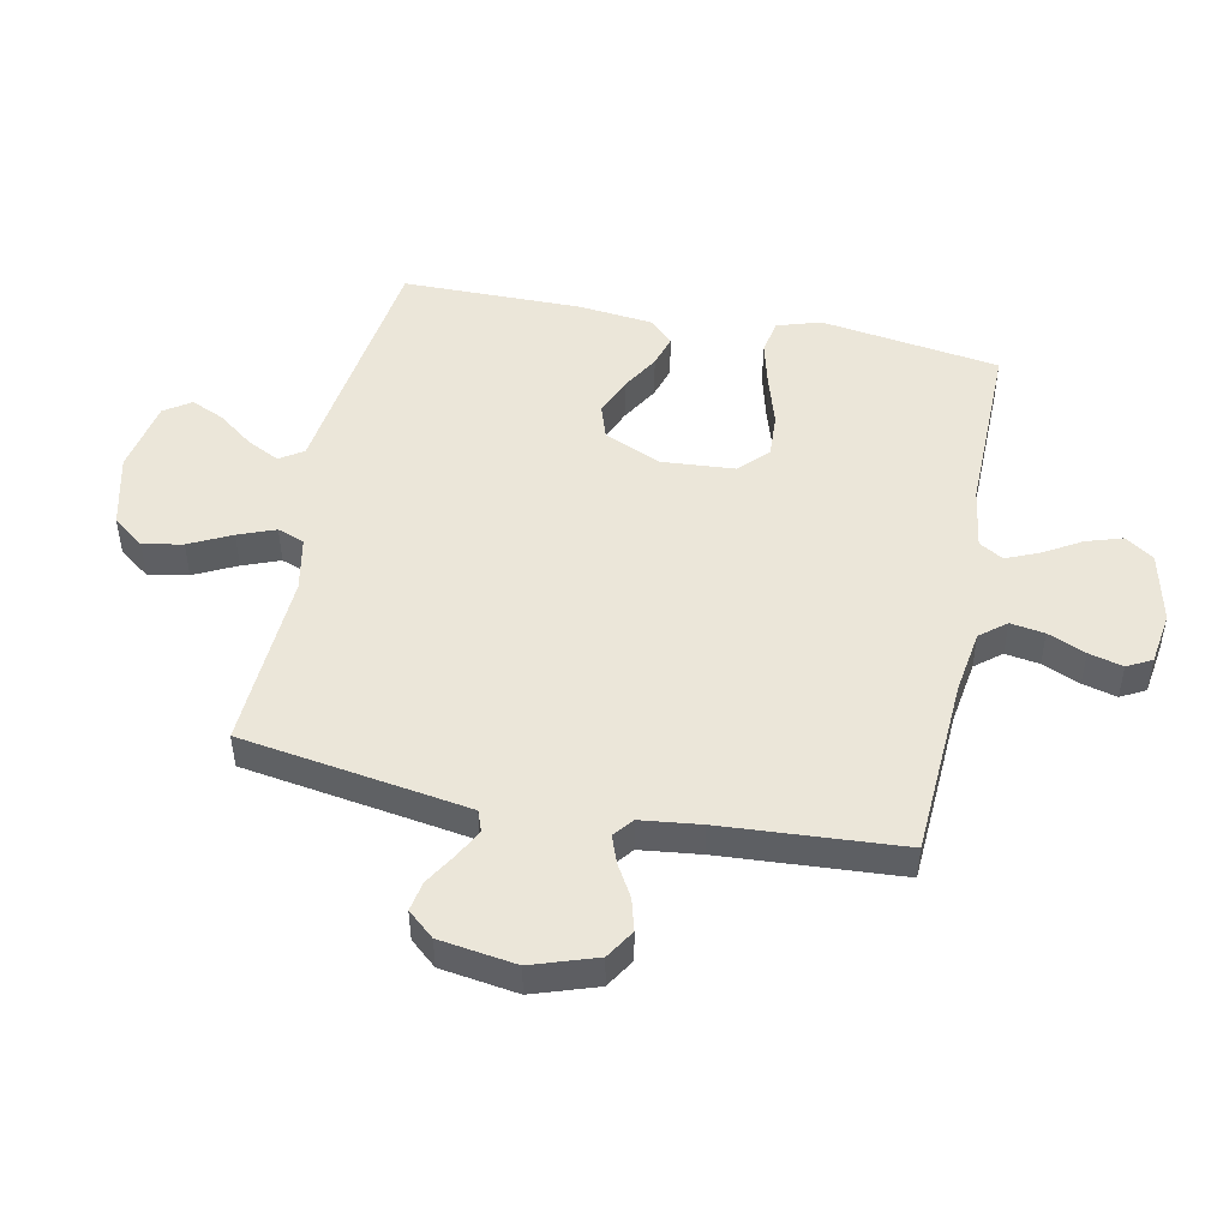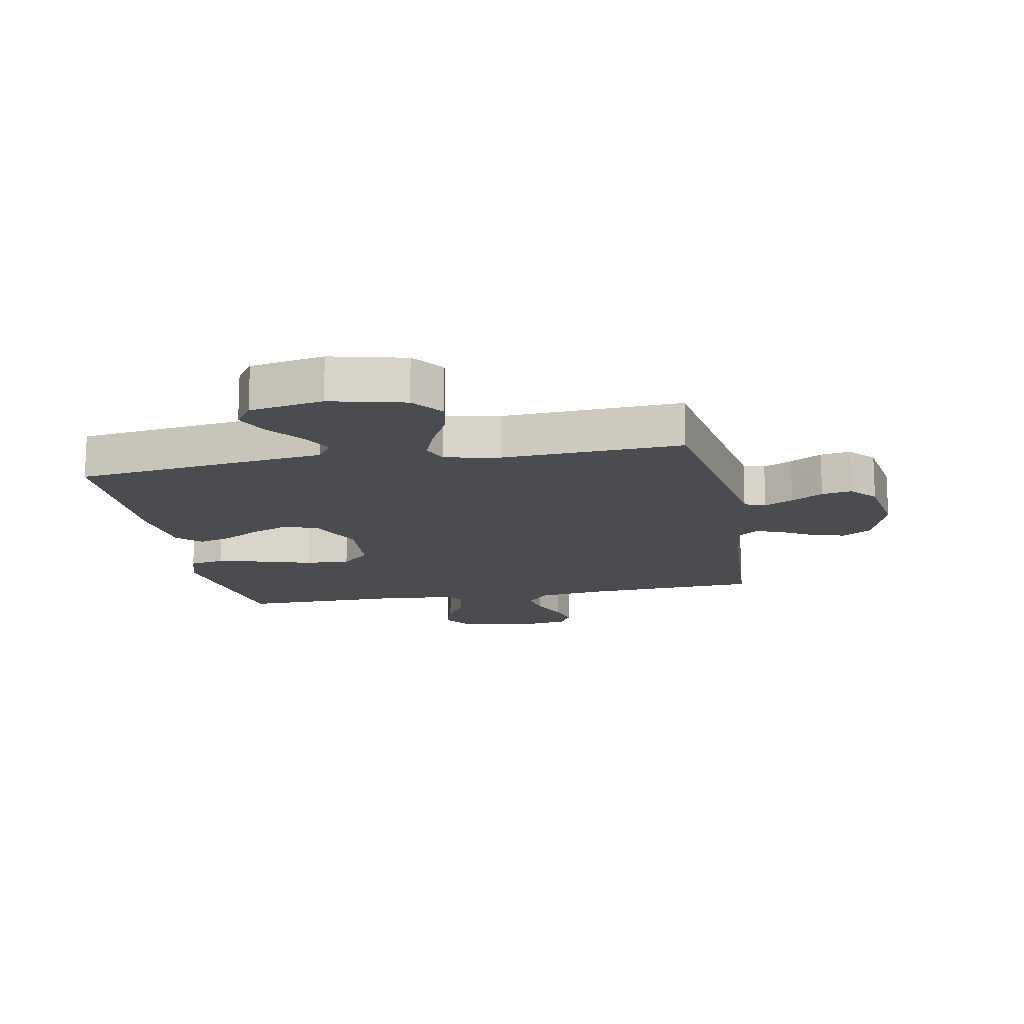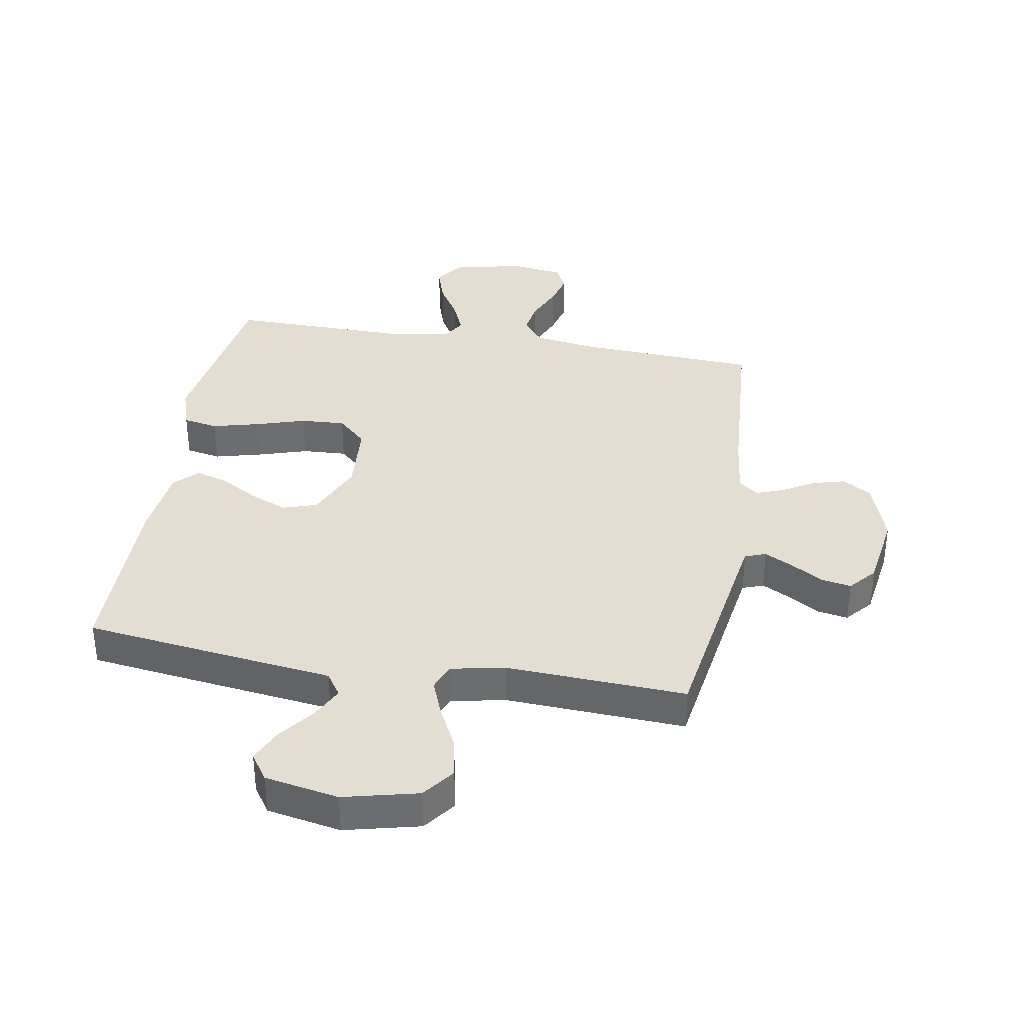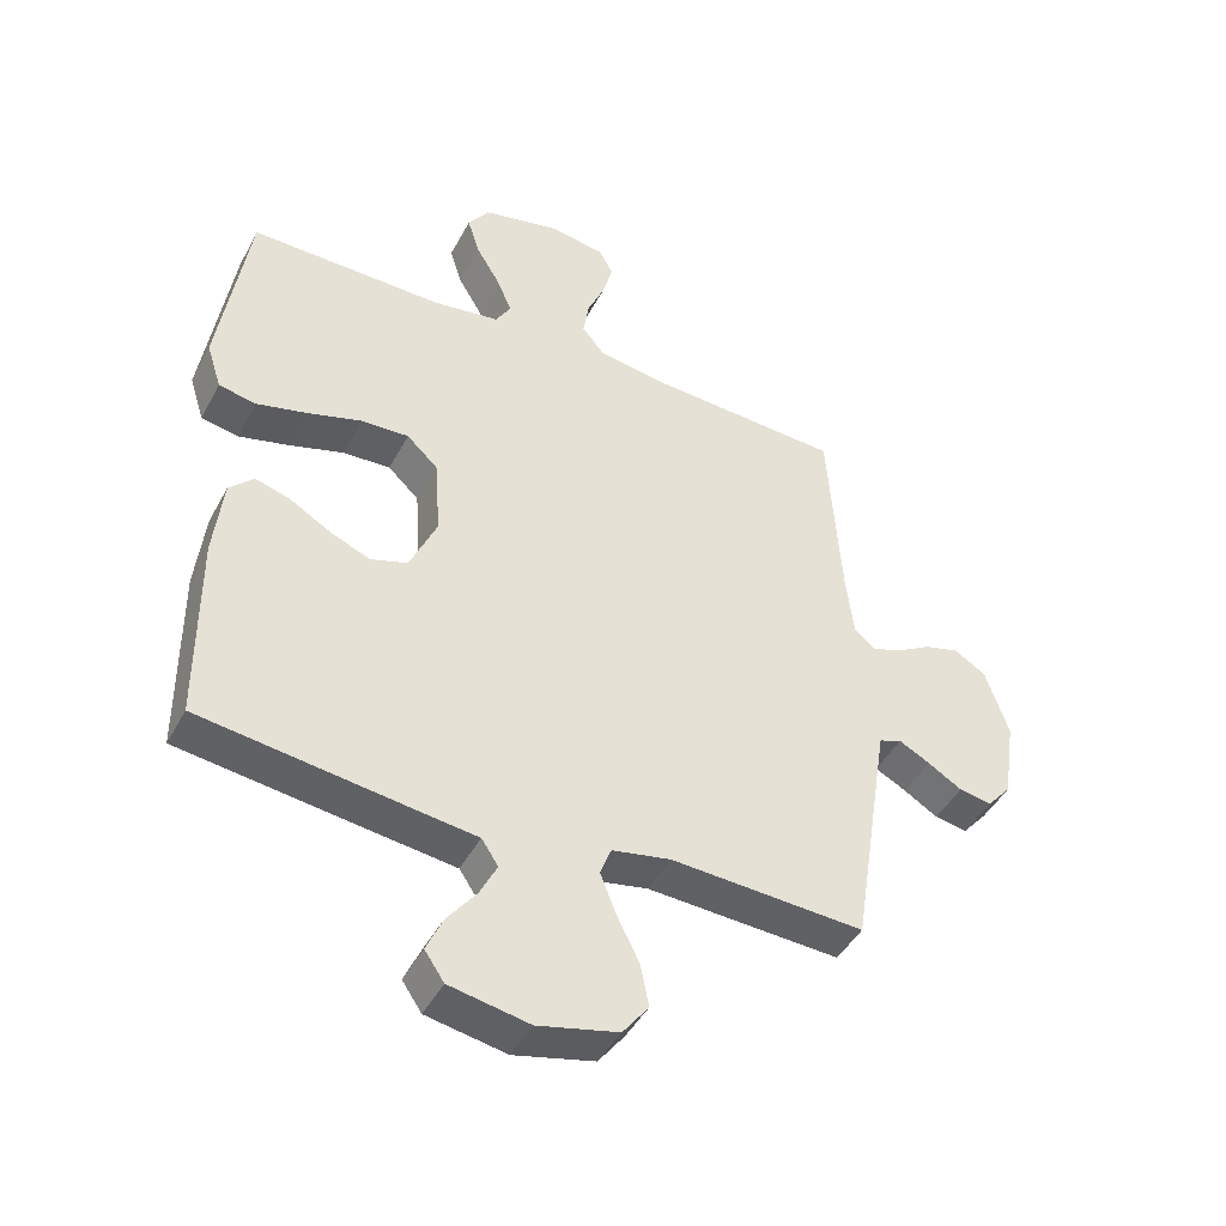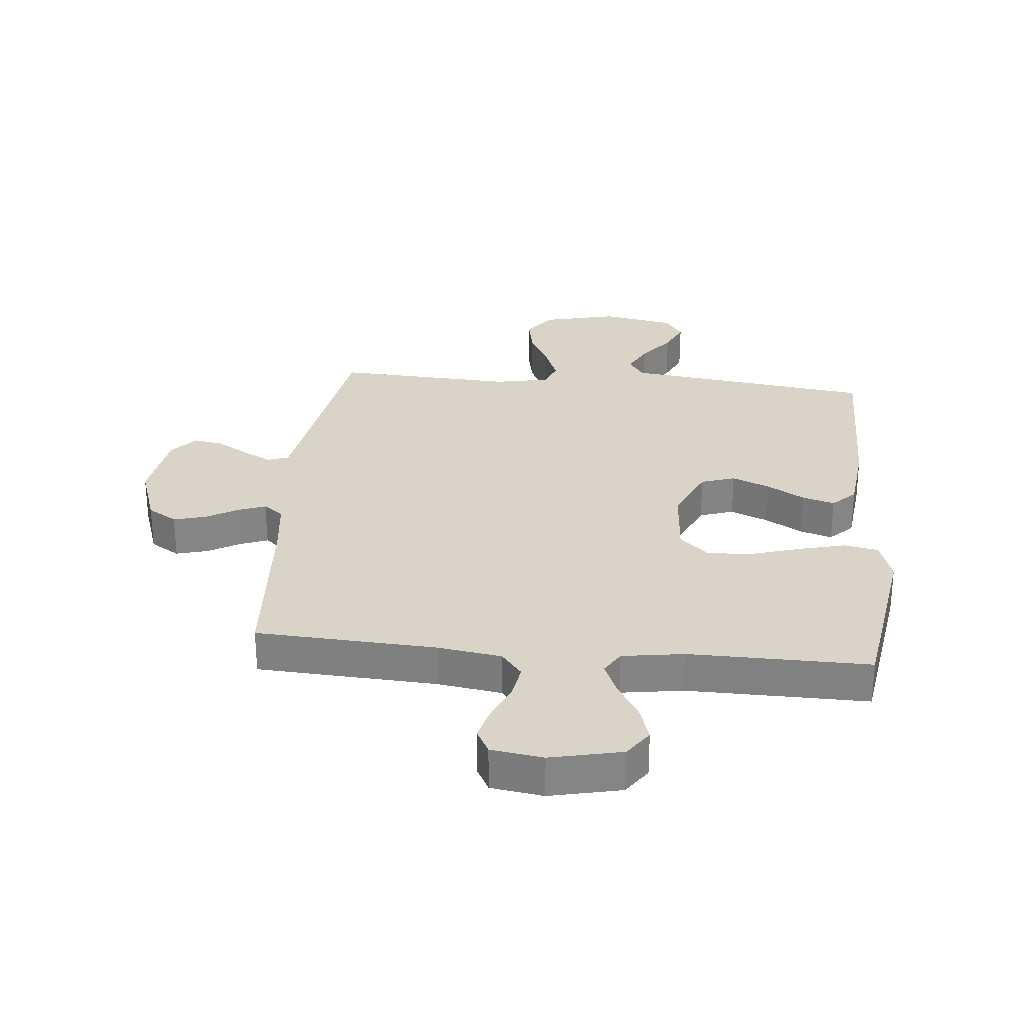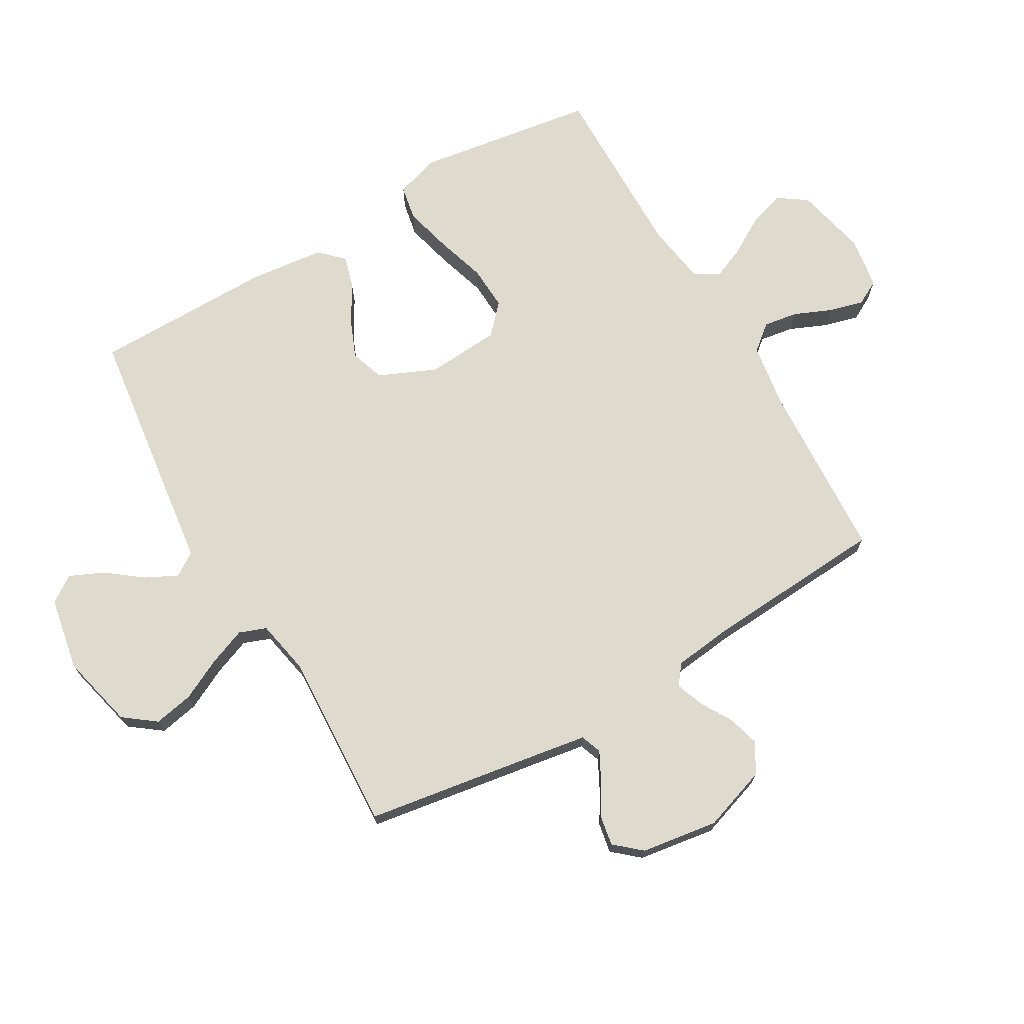
<metadata>
{"format":"obj","ext":"obj","renderer":"f3d","projection":"perspective","resolution":1024,"background":"white","views":[{"elev":48.3,"azim":-78.4,"up":"+Y"},{"elev":-14.7,"azim":-169.3,"up":"+Y"},{"elev":36.3,"azim":-170.3,"up":"+Y"},{"elev":-44.9,"azim":153.3,"up":"+Z"},{"elev":28.7,"azim":5.5,"up":"+Y"},{"elev":71.3,"azim":-120.1,"up":"+Y"}]}
</metadata>
<code>
v 0.5 0.07 -0.5
v 0.2 0.07 -0.539
v 0.082 0.07 -0.554
v 0.056 0.07 -0.593
v 0.083 0.07 -0.647
v 0.128 0.07 -0.706
v 0.153 0.07 -0.762
v 0.123 0.07 -0.806
v 0 0.07 -0.829
v -0.124 0.07 -0.799
v -0.164 0.07 -0.746
v -0.151 0.07 -0.68
v -0.116 0.07 -0.61
v -0.092 0.07 -0.548
v -0.109 0.07 -0.503
v -0.2 0.07 -0.485
v -0.5 0.07 -0.5
v -0.547 0.07 -0.2
v -0.56 0.07 -0.119
v -0.595 0.07 -0.106
v -0.643 0.07 -0.131
v -0.696 0.07 -0.163
v -0.746 0.07 -0.172
v -0.784 0.07 -0.128
v -0.803 0.07 0
v -0.767 0.07 0.107
v -0.718 0.07 0.137
v -0.664 0.07 0.122
v -0.611 0.07 0.091
v -0.565 0.07 0.074
v -0.532 0.07 0.1
v -0.52 0.07 0.2
v -0.5 0.07 0.5
v -0.2 0.07 0.516
v -0.093 0.07 0.532
v -0.058 0.07 0.575
v -0.067 0.07 0.632
v -0.094 0.07 0.695
v -0.109 0.07 0.752
v -0.087 0.07 0.793
v 0 0.07 0.806
v 0.119 0.07 0.779
v 0.152 0.07 0.731
v 0.133 0.07 0.671
v 0.096 0.07 0.609
v 0.072 0.07 0.553
v 0.096 0.07 0.513
v 0.2 0.07 0.497
v 0.5 0.07 0.5
v 0.545 0.07 0.2
v 0.522 0.07 0.128
v 0.464 0.07 0.117
v 0.386 0.07 0.137
v 0.302 0.07 0.163
v 0.228 0.07 0.167
v 0.18 0.07 0.122
v 0.171 0.07 0
v 0.213 0.07 -0.096
v 0.27 0.07 -0.115
v 0.333 0.07 -0.089
v 0.396 0.07 -0.052
v 0.45 0.07 -0.036
v 0.488 0.07 -0.074
v 0.502 0.07 -0.2
v 0.5 0 -0.5
v 0.2 0 -0.539
v 0.082 0 -0.554
v 0.056 0 -0.593
v 0.083 0 -0.647
v 0.128 0 -0.706
v 0.153 0 -0.762
v 0.123 0 -0.806
v 0 0 -0.829
v -0.124 0 -0.799
v -0.164 0 -0.746
v -0.151 0 -0.68
v -0.116 0 -0.61
v -0.092 0 -0.548
v -0.109 0 -0.503
v -0.2 0 -0.485
v -0.5 0 -0.5
v -0.547 0 -0.2
v -0.56 0 -0.119
v -0.595 0 -0.106
v -0.643 0 -0.131
v -0.696 0 -0.163
v -0.746 0 -0.172
v -0.784 0 -0.128
v -0.803 0 0
v -0.767 0 0.107
v -0.718 0 0.137
v -0.664 0 0.122
v -0.611 0 0.091
v -0.565 0 0.074
v -0.532 0 0.1
v -0.52 0 0.2
v -0.5 0 0.5
v -0.2 0 0.516
v -0.093 0 0.532
v -0.058 0 0.575
v -0.067 0 0.632
v -0.094 0 0.695
v -0.109 0 0.752
v -0.087 0 0.793
v 0 0 0.806
v 0.119 0 0.779
v 0.152 0 0.731
v 0.133 0 0.671
v 0.096 0 0.609
v 0.072 0 0.553
v 0.096 0 0.513
v 0.2 0 0.497
v 0.5 0 0.5
v 0.545 0 0.2
v 0.522 0 0.128
v 0.464 0 0.117
v 0.386 0 0.137
v 0.302 0 0.163
v 0.228 0 0.167
v 0.18 0 0.122
v 0.171 0 0
v 0.213 0 -0.096
v 0.27 0 -0.115
v 0.333 0 -0.089
v 0.396 0 -0.052
v 0.45 0 -0.036
v 0.488 0 -0.074
v 0.502 0 -0.2
f 1 2 3
f 64 1 3
f 63 64 3
f 62 63 3
f 61 62 3
f 60 61 3
f 59 60 3 4
f 58 59 4
f 57 58 4
f 56 57 4
f 52 53 54
f 51 52 54
f 50 51 54
f 49 50 54
f 48 49 54
f 47 48 54 55
f 46 47 55 56
f 43 44 45
f 42 43 45
f 41 42 45
f 40 41 45
f 39 40 45
f 38 39 45
f 37 38 45
f 36 37 45 46
f 46 56 4
f 36 46 4
f 35 36 4
f 32 33 34
f 34 35 4
f 32 34 4
f 31 32 4
f 27 28 29
f 26 27 29
f 25 26 29
f 24 25 29
f 23 24 29
f 22 23 29
f 21 22 29
f 20 21 29 30
f 19 20 30 31
f 16 17 18
f 18 19 31
f 16 18 31
f 15 16 31
f 11 12 13
f 10 11 13
f 9 10 13
f 8 9 13
f 7 8 13
f 6 7 13
f 5 6 13
f 5 13 14
f 15 31 4 5
f 5 14 15
f 67 66 65
f 67 65 128
f 67 128 127
f 67 127 126
f 67 126 125
f 67 125 124
f 68 67 124 123
f 68 123 122
f 68 122 121
f 68 121 120
f 118 117 116
f 118 116 115
f 118 115 114
f 118 114 113
f 118 113 112
f 119 118 112 111
f 120 119 111 110
f 109 108 107
f 109 107 106
f 109 106 105
f 109 105 104
f 109 104 103
f 109 103 102
f 109 102 101
f 110 109 101 100
f 68 120 110
f 68 110 100
f 68 100 99
f 98 97 96
f 68 99 98
f 68 98 96
f 68 96 95
f 93 92 91
f 93 91 90
f 93 90 89
f 93 89 88
f 93 88 87
f 93 87 86
f 93 86 85
f 94 93 85 84
f 95 94 84 83
f 82 81 80
f 95 83 82
f 95 82 80
f 95 80 79
f 77 76 75
f 77 75 74
f 77 74 73
f 77 73 72
f 77 72 71
f 77 71 70
f 77 70 69
f 78 77 69
f 69 68 95 79
f 79 78 69
f 1 65 66 2
f 2 66 67 3
f 3 67 68 4
f 4 68 69 5
f 5 69 70 6
f 6 70 71 7
f 7 71 72 8
f 8 72 73 9
f 9 73 74 10
f 10 74 75 11
f 11 75 76 12
f 12 76 77 13
f 13 77 78 14
f 14 78 79 15
f 15 79 80 16
f 16 80 81 17
f 17 81 82 18
f 18 82 83 19
f 19 83 84 20
f 20 84 85 21
f 21 85 86 22
f 22 86 87 23
f 23 87 88 24
f 24 88 89 25
f 25 89 90 26
f 26 90 91 27
f 27 91 92 28
f 28 92 93 29
f 29 93 94 30
f 30 94 95 31
f 31 95 96 32
f 32 96 97 33
f 33 97 98 34
f 34 98 99 35
f 35 99 100 36
f 36 100 101 37
f 37 101 102 38
f 38 102 103 39
f 39 103 104 40
f 40 104 105 41
f 41 105 106 42
f 42 106 107 43
f 43 107 108 44
f 44 108 109 45
f 45 109 110 46
f 46 110 111 47
f 47 111 112 48
f 48 112 113 49
f 49 113 114 50
f 50 114 115 51
f 51 115 116 52
f 52 116 117 53
f 53 117 118 54
f 54 118 119 55
f 55 119 120 56
f 56 120 121 57
f 57 121 122 58
f 58 122 123 59
f 59 123 124 60
f 60 124 125 61
f 61 125 126 62
f 62 126 127 63
f 63 127 128 64
f 64 128 65 1

</code>
